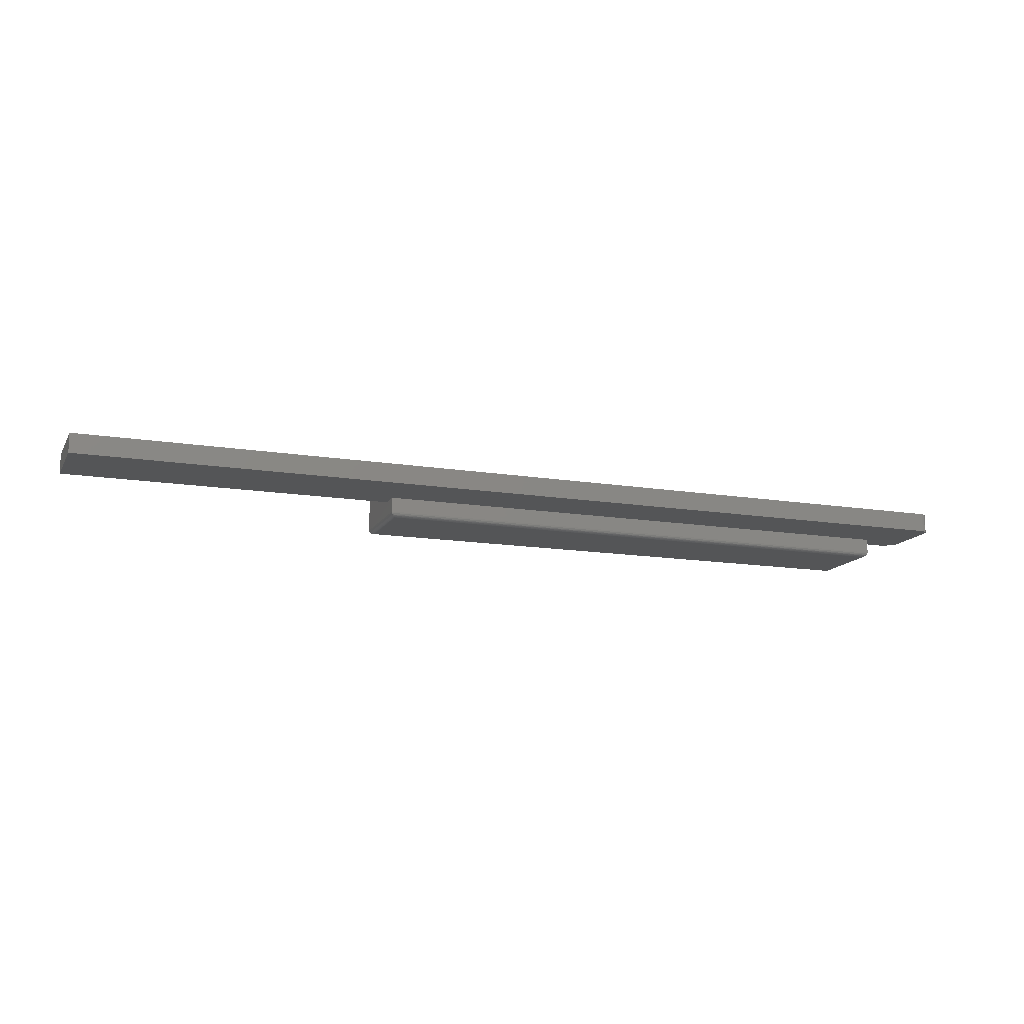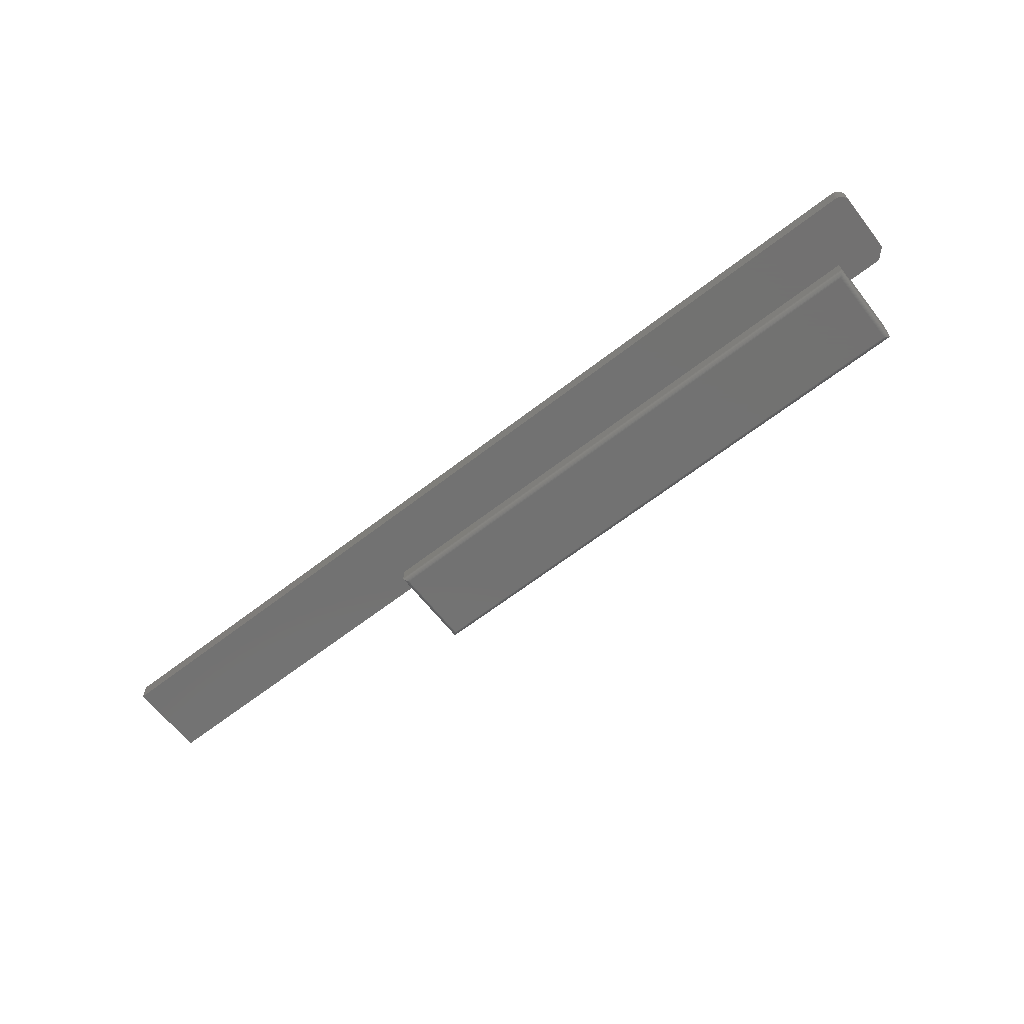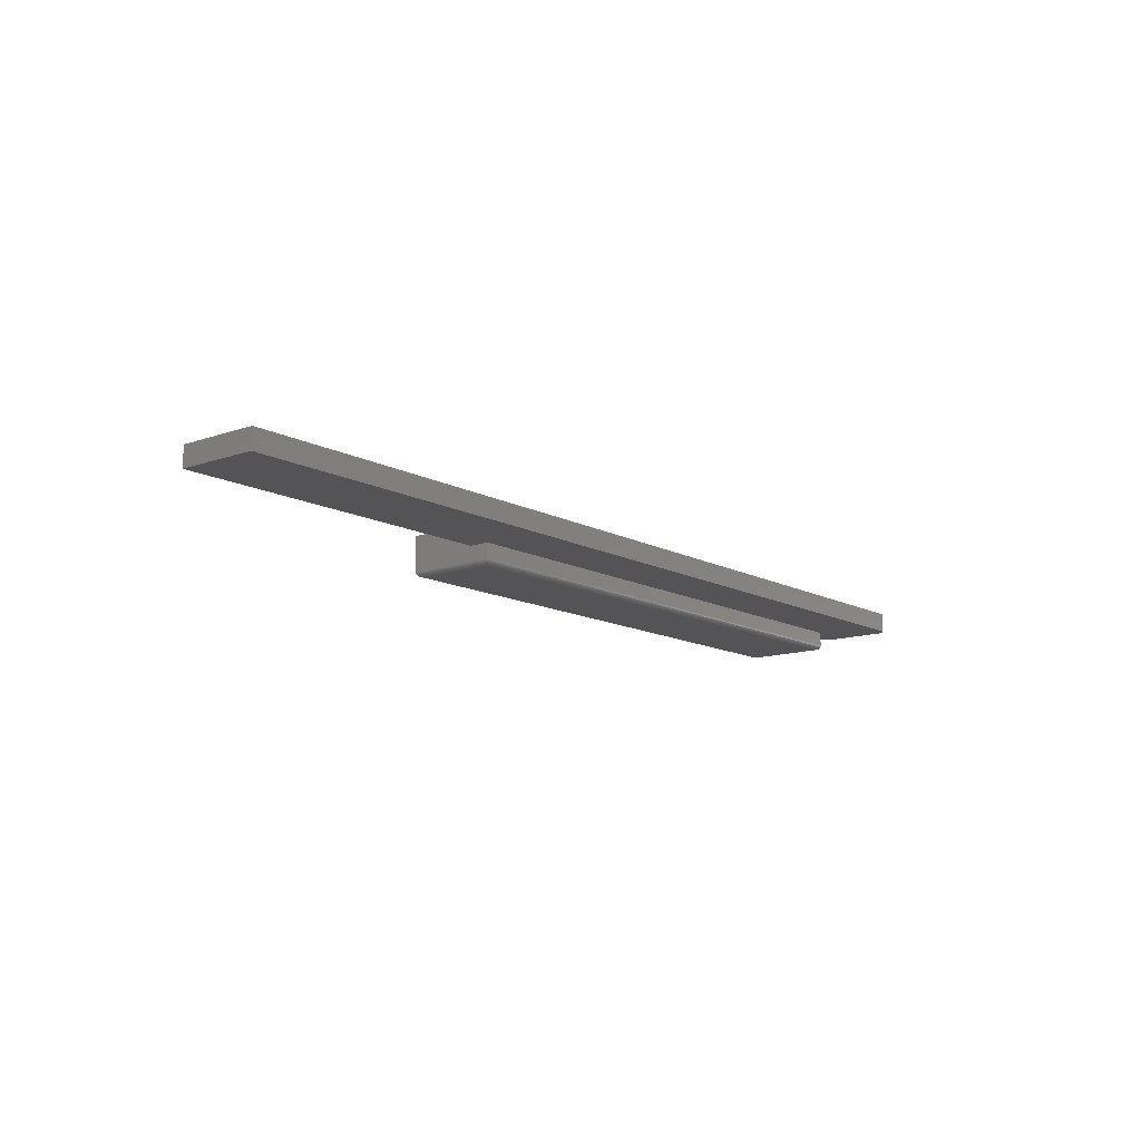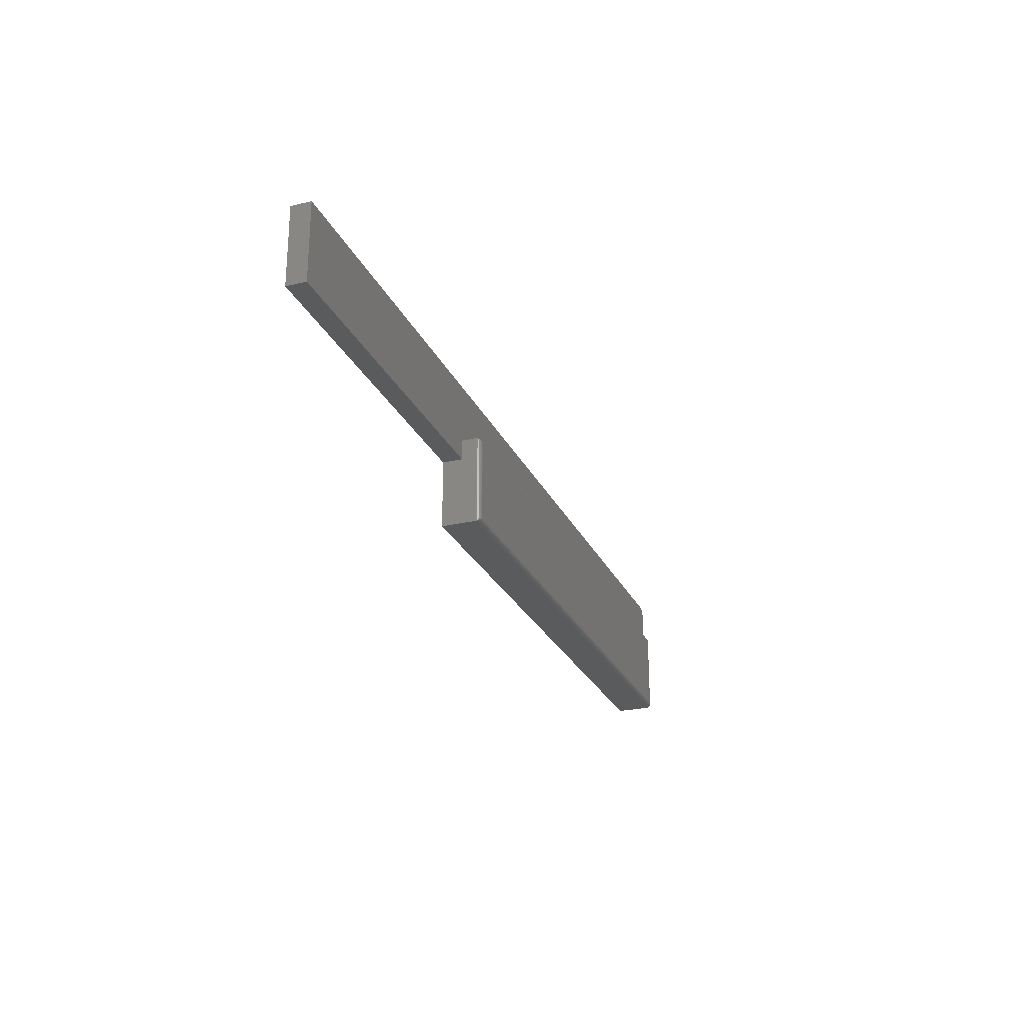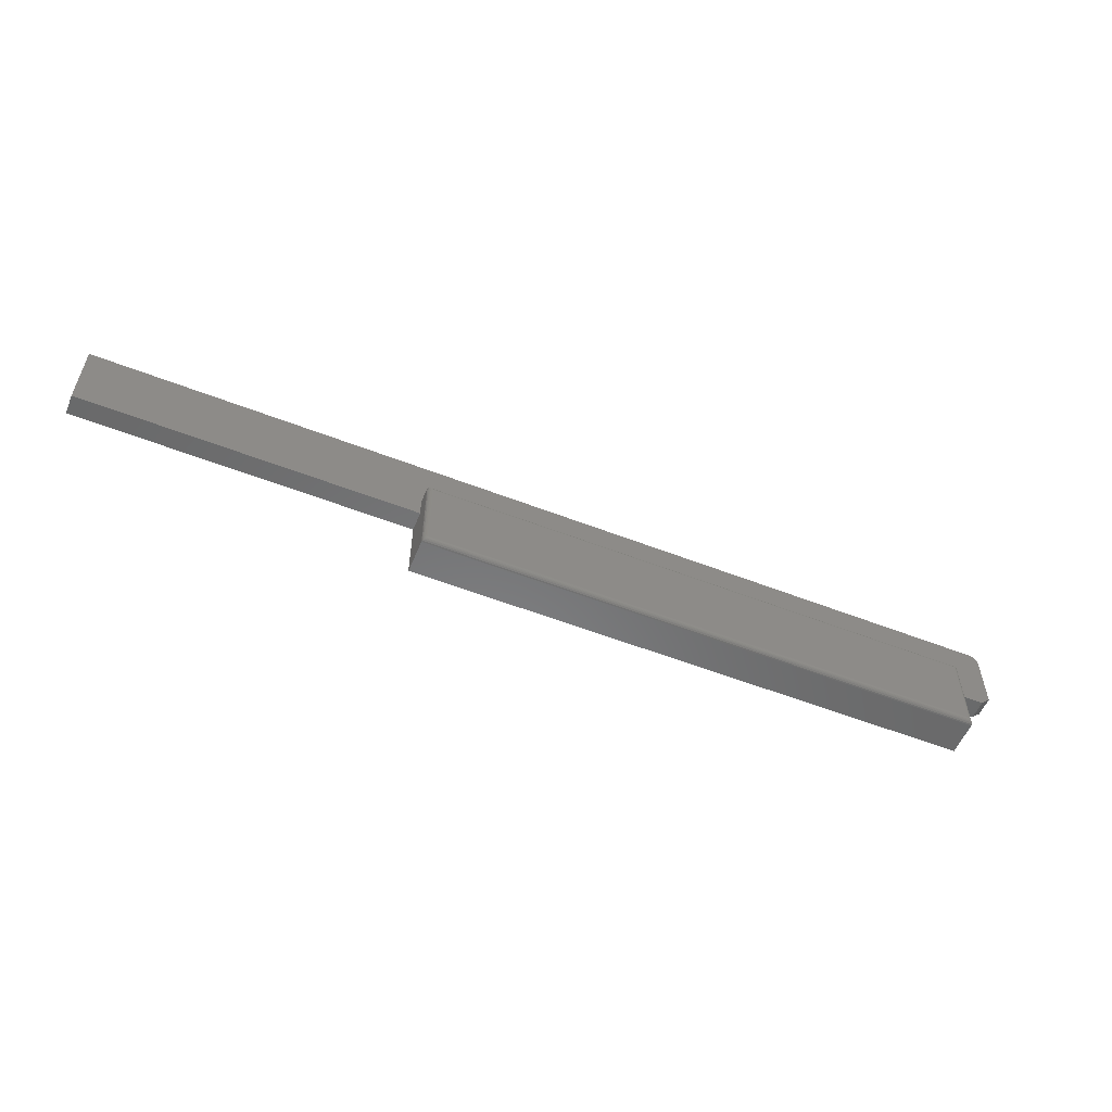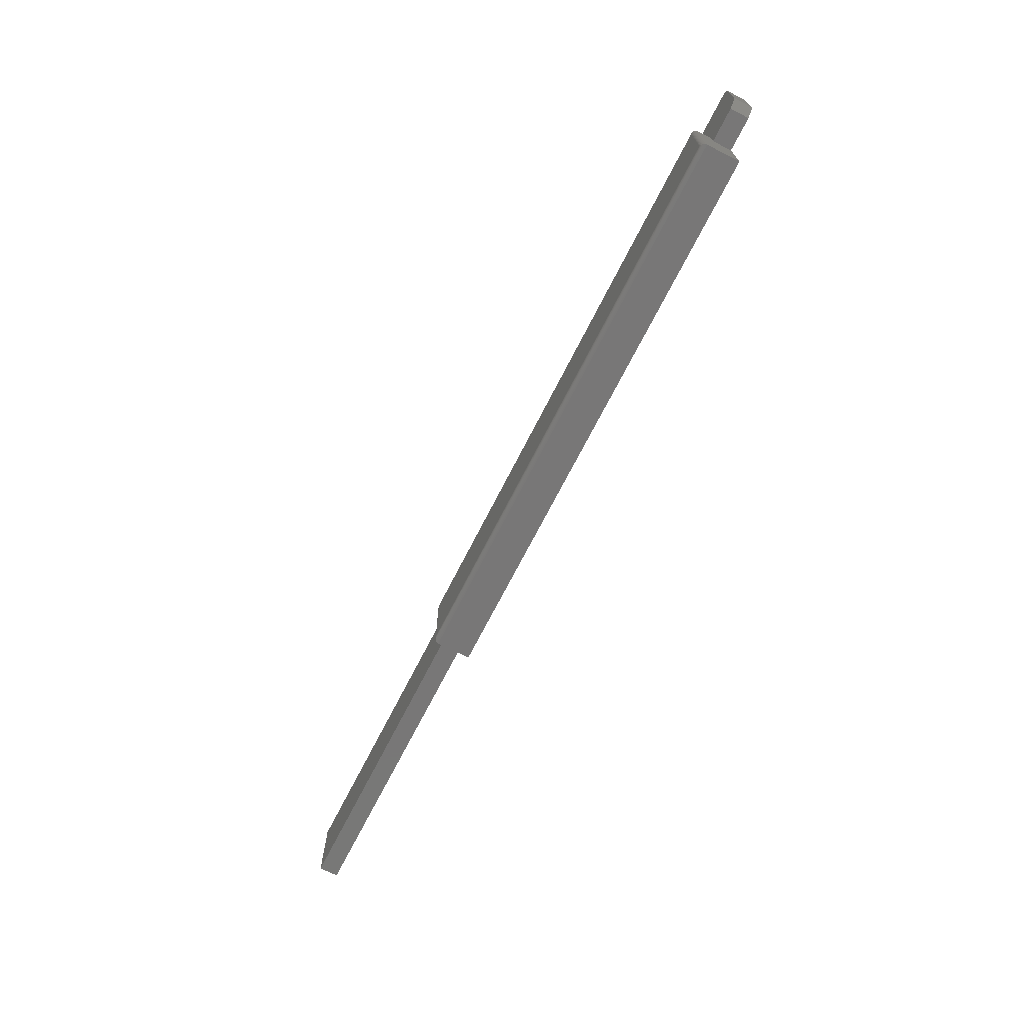
<metadata>
{"format":"stl","ext":"stl","renderer":"f3d","projection":"perspective","resolution":1024,"background":"white","views":[{"elev":-14.0,"azim":-20.0,"up":"+Y"},{"elev":-64.1,"azim":38.0,"up":"+Y"},{"elev":-12.6,"azim":-50.9,"up":"+Y"},{"elev":-25.8,"azim":-69.3,"up":"+Z"},{"elev":-55.9,"azim":-22.2,"up":"+Z"},{"elev":-70.1,"azim":63.1,"up":"+Z"}]}
</metadata>
<code>
# stl→obj: 70 verts, 136 faces
v -0.2109 -0.0625 -0.1641
v 0.6719 -0.0625 -0.1641
v -0.2109 -0.0625 -0.03783
v 0.6719 -0.0625 -0.03783
v -0.2188 -0.03125 -0.0625
v -0.2188 5.898e-17 -0.0625
v -0.2188 5.215e-17 -0.1719
v -0.2188 -0.05469 -0.1719
v -0.2188 -0.05469 -0.03002
v -0.2188 -0.03125 -0.03002
v 0.6797 -0.05469 -0.03002
v 0.6797 -0.03125 -0.03002
v 0.6797 -0.03125 -0.0625
v 0.6797 -0.05469 -0.1719
v 0.6797 1.519e-16 -0.1719
v 0.6797 1.587e-16 -0.0625
v 0.6731 -0.0624 -0.03658
v -0.2122 -0.0624 -0.03658
v 0.6794 -0.05688 -0.03033
v -0.2173 -0.05916 -0.03142
v 0.6783 -0.05916 -0.03142
v -0.2165 -0.06013 -0.03223
v 0.6775 -0.06013 -0.03223
v -0.2156 -0.06096 -0.03317
v 0.6765 -0.06096 -0.03317
v -0.2145 -0.06162 -0.03423
v 0.6755 -0.06162 -0.03423
v -0.2134 -0.06211 -0.03539
v 0.6743 -0.06211 -0.03539
v -0.2184 -0.05688 -0.03033
v 0.6731 -0.0624 -0.1653
v 0.6794 -0.05688 -0.1716
v 0.6783 -0.05916 -0.1705
v 0.6775 -0.06013 -0.1697
v 0.6765 -0.06096 -0.1687
v 0.6755 -0.06162 -0.1677
v 0.6743 -0.06211 -0.1665
v -0.2122 -0.0624 -0.1653
v -0.2184 -0.05688 -0.1716
v -0.2173 -0.05916 -0.1705
v -0.2165 -0.06013 -0.1697
v -0.2156 -0.06096 -0.1687
v -0.2145 -0.06162 -0.1677
v -0.2134 -0.06211 -0.1665
v 0.75 1.675e-16 -0.04688
v 0.7344 1.648e-16 -0.0625
v -0.75 0 -0.0625
v 0.75 1.734e-16 0.04819
v 0.7454 1.736e-16 0.05924
v 0.7344 1.727e-16 0.06382
v 0.7374 1.73e-16 0.06352
v 0.7404 1.733e-16 0.06263
v 0.7431 1.735e-16 0.06118
v -0.75 7.888e-18 0.06382
v 0.7474 1.737e-16 0.05687
v 0.7488 1.737e-16 0.05417
v 0.7497 1.736e-16 0.05124
v 0.7344 -0.03125 -0.0625
v -0.75 -0.03125 -0.0625
v 0.75 -0.03125 0.04819
v 0.7454 -0.03125 0.05924
v 0.7431 -0.03125 0.06118
v 0.7404 -0.03125 0.06263
v 0.7374 -0.03125 0.06352
v 0.7344 -0.03125 0.06382
v -0.75 -0.03125 0.06382
v 0.7497 -0.03125 0.05124
v 0.7488 -0.03125 0.05417
v 0.7474 -0.03125 0.05687
v 0.75 -0.03125 -0.04688
f 1 2 3
f 3 2 4
f 5 6 7
f 5 7 8
f 5 8 9
f 5 9 10
f 11 12 9
f 9 12 10
f 13 12 11
f 13 11 14
f 13 14 15
f 13 15 16
f 8 7 14
f 14 7 15
f 3 17 18
f 3 4 17
f 19 20 21
f 20 22 21
f 21 22 23
f 22 24 23
f 23 24 25
f 24 26 25
f 25 26 27
f 26 28 27
f 27 28 29
f 28 18 29
f 29 18 17
f 11 9 19
f 19 9 30
f 19 30 20
f 4 31 17
f 4 2 31
f 32 21 33
f 21 23 33
f 33 23 34
f 23 25 34
f 34 25 35
f 25 27 35
f 35 27 36
f 27 29 36
f 36 29 37
f 29 17 37
f 37 17 31
f 14 11 32
f 32 11 19
f 32 19 21
f 2 38 31
f 2 1 38
f 39 33 40
f 33 34 40
f 40 34 41
f 34 35 41
f 41 35 42
f 35 36 42
f 42 36 43
f 36 37 43
f 43 37 44
f 37 31 44
f 44 31 38
f 8 14 39
f 39 14 32
f 39 32 33
f 1 18 38
f 1 3 18
f 30 40 20
f 40 41 20
f 20 41 22
f 41 42 22
f 22 42 24
f 42 43 24
f 24 43 26
f 43 44 26
f 26 44 28
f 44 38 28
f 28 38 18
f 9 8 30
f 30 8 39
f 30 39 40
f 45 46 16
f 45 16 6
f 45 6 47
f 45 47 48
f 49 50 51
f 49 51 52
f 49 52 53
f 54 50 49
f 54 49 55
f 54 55 56
f 54 56 57
f 54 57 48
f 54 48 47
f 7 6 15
f 15 6 16
f 13 16 58
f 58 16 46
f 59 47 5
f 5 47 6
f 12 60 10
f 61 62 63
f 61 63 64
f 61 64 65
f 66 59 5
f 66 5 10
f 66 10 60
f 66 60 67
f 66 67 68
f 66 68 69
f 66 69 61
f 66 61 65
f 60 12 70
f 70 12 13
f 70 13 58
f 70 45 60
f 60 45 48
f 65 50 66
f 66 50 54
f 50 65 51
f 51 65 64
f 51 64 52
f 52 64 63
f 52 63 53
f 53 63 62
f 53 62 49
f 49 62 61
f 49 61 55
f 55 61 69
f 55 69 56
f 56 69 68
f 56 68 57
f 57 68 67
f 57 67 48
f 48 67 60
f 46 45 58
f 58 45 70
f 66 54 59
f 59 54 47

</code>
